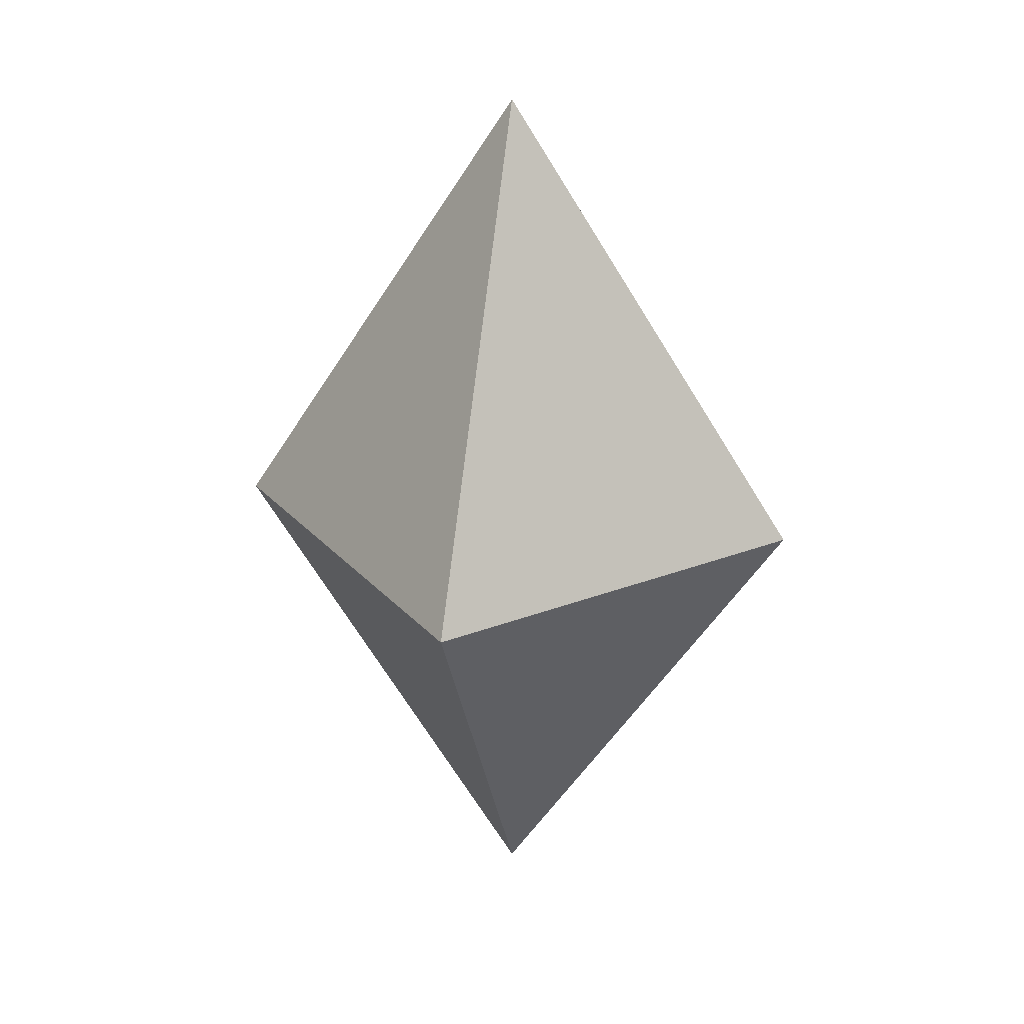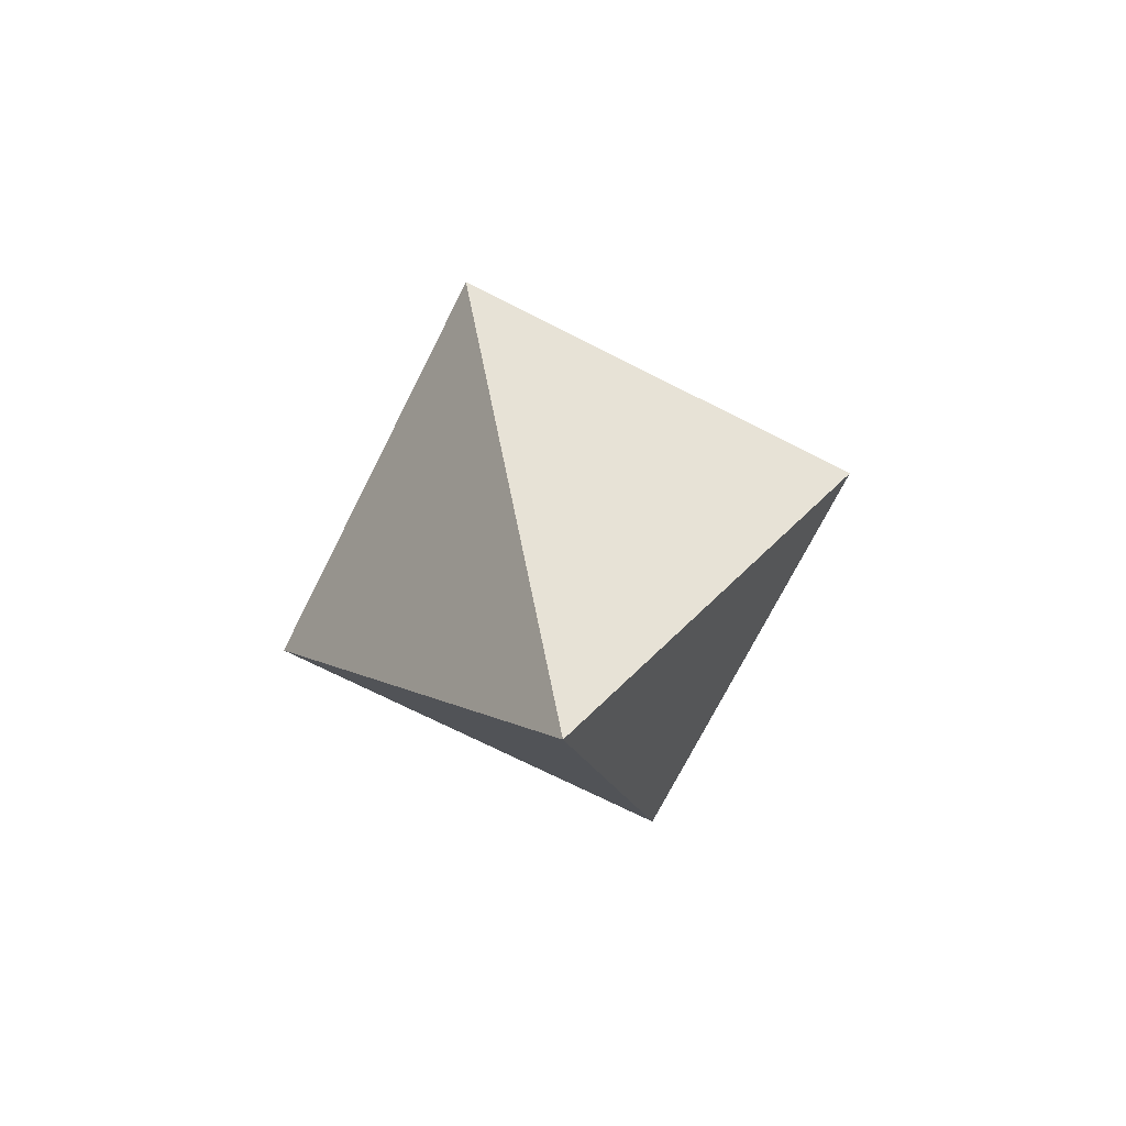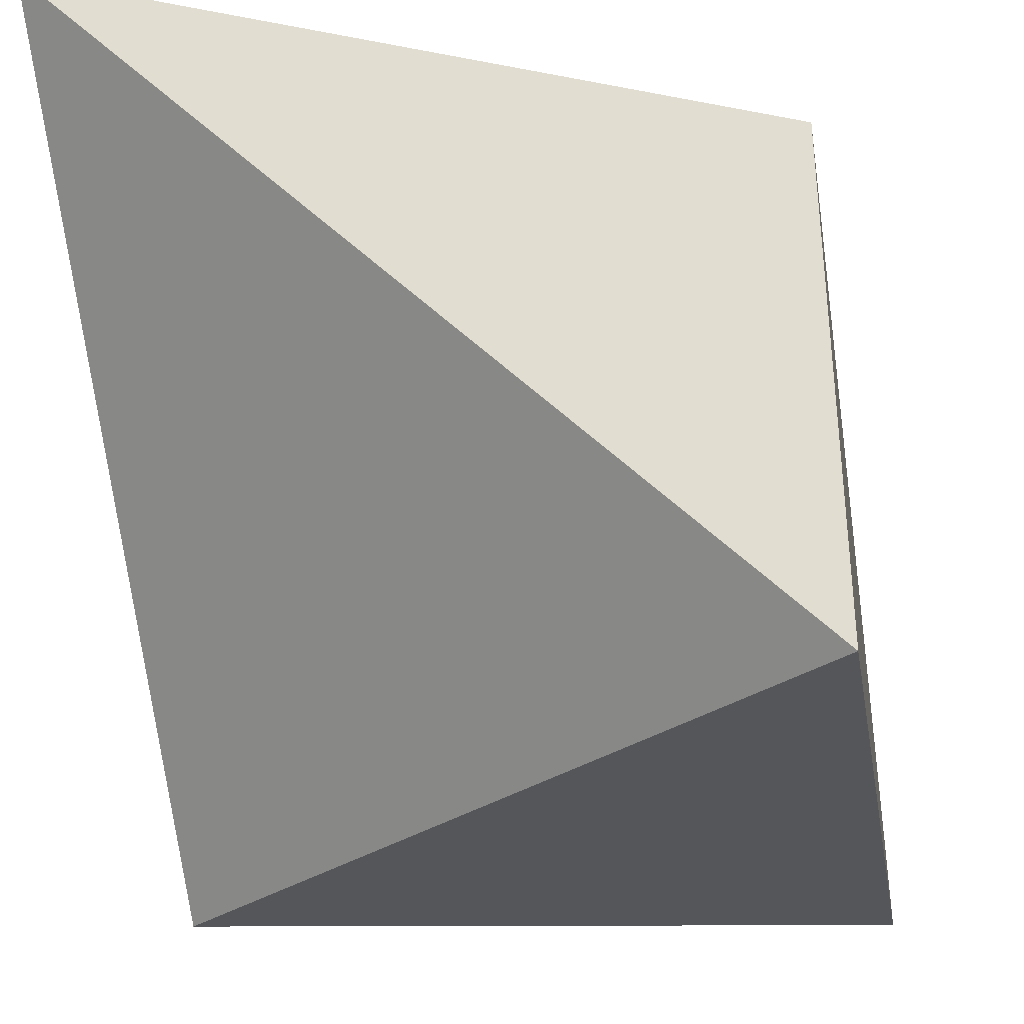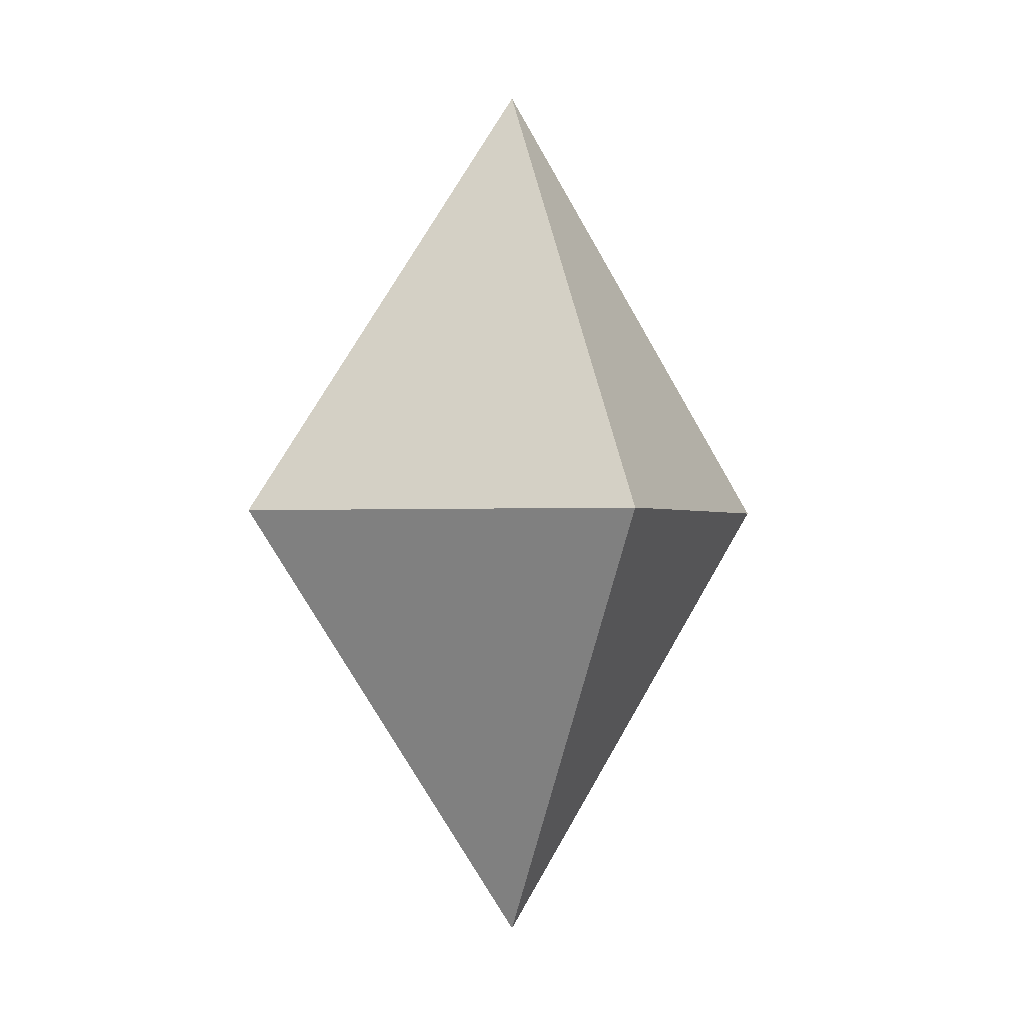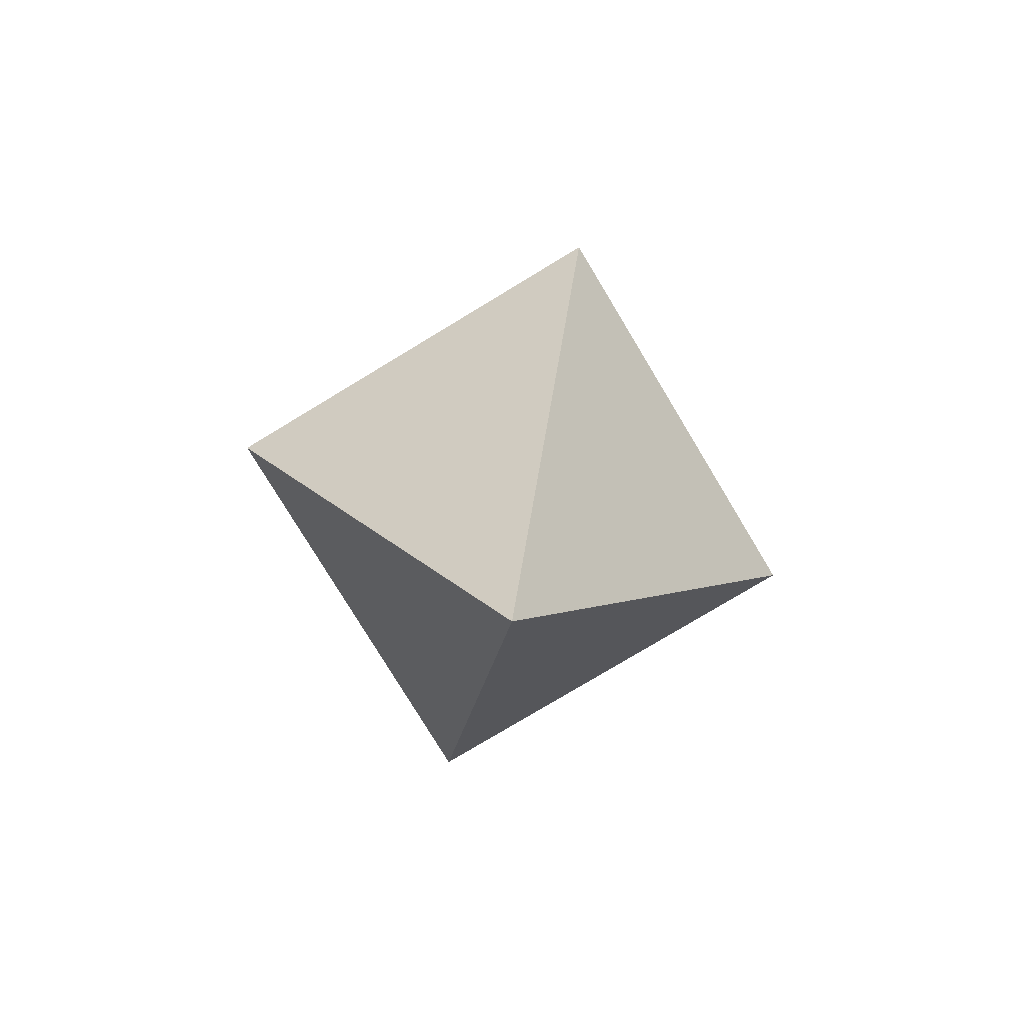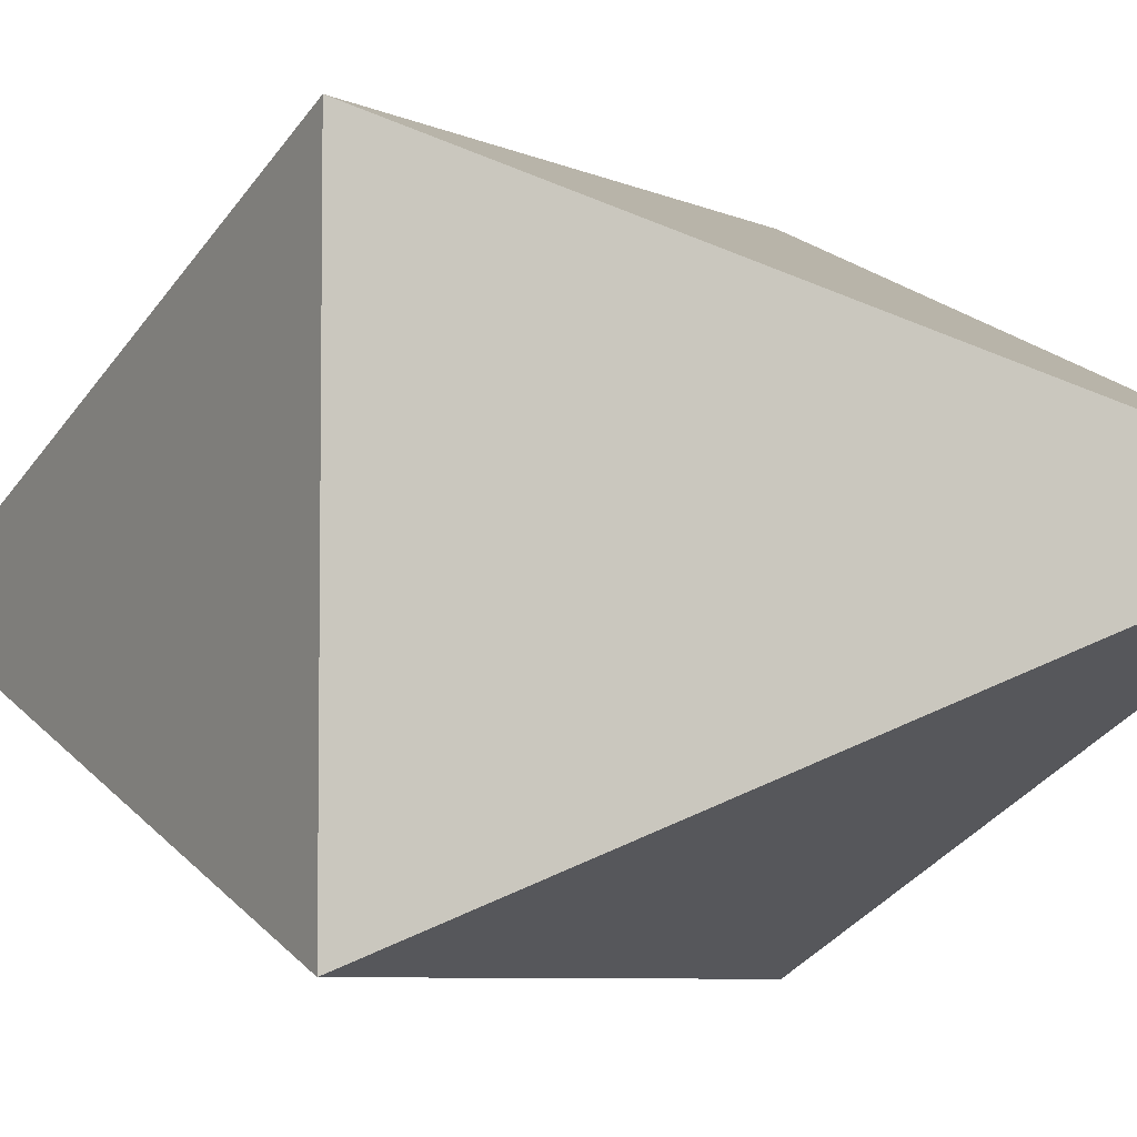
<metadata>
{"format":"obj","ext":"obj","renderer":"f3d","projection":"perspective","resolution":1024,"background":"white","views":[{"elev":25.7,"azim":148.3,"up":"+Y"},{"elev":-72.1,"azim":-116.8,"up":"+Y"},{"elev":-44.3,"azim":-147.2,"up":"+Z"},{"elev":-0.9,"azim":21.7,"up":"+Y"},{"elev":-78.0,"azim":121.1,"up":"+Y"},{"elev":-5.9,"azim":-56.0,"up":"+Z"}]}
</metadata>
<code>
g default
v 0 -1.083 0
v -0.5 0 0.5
v 0.5 0 0.5
v 0 1.083 0
v -0.5 0 -0.5
v 0.5 0 -0.5
g pCube1
f 1 3 2
f 2 3 4
f 4 6 5
f 5 6 1
f 1 6 3
f 3 6 4
f 1 2 5
f 5 2 4

</code>
